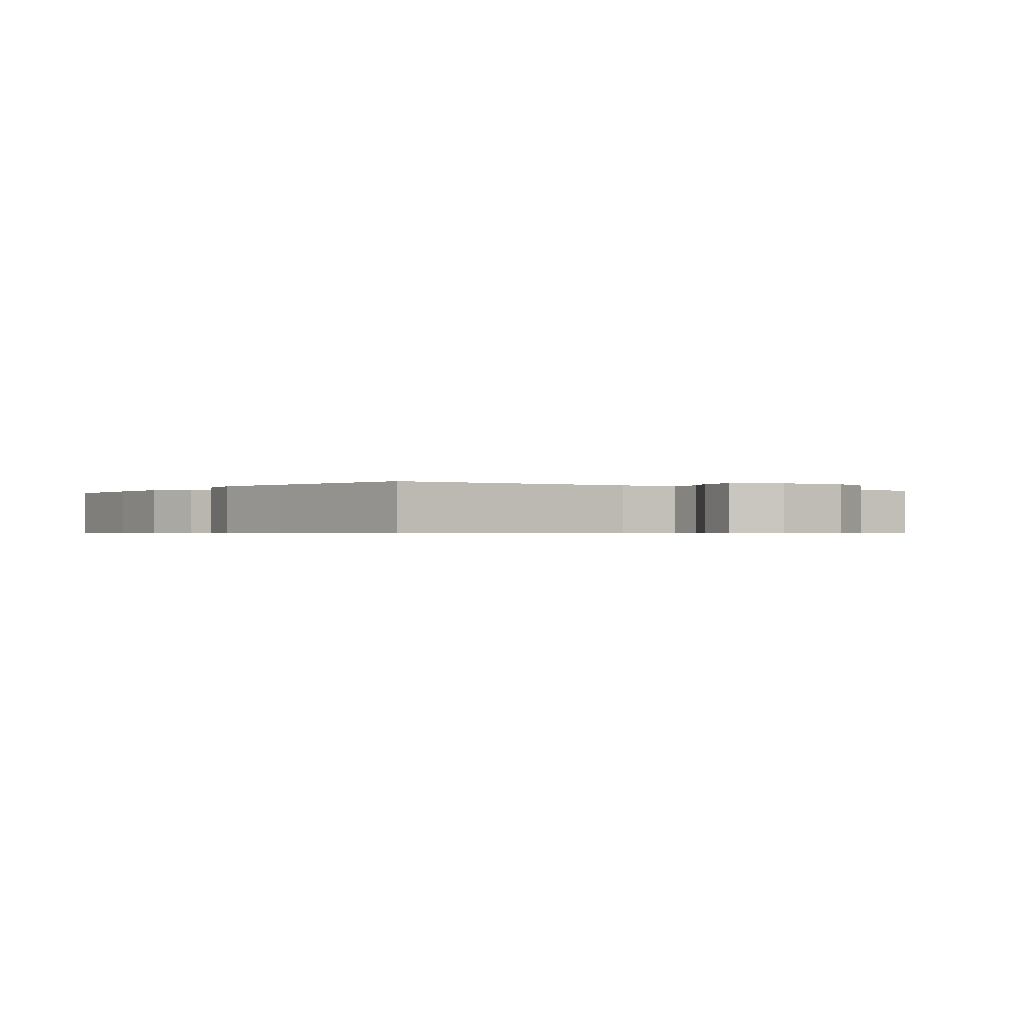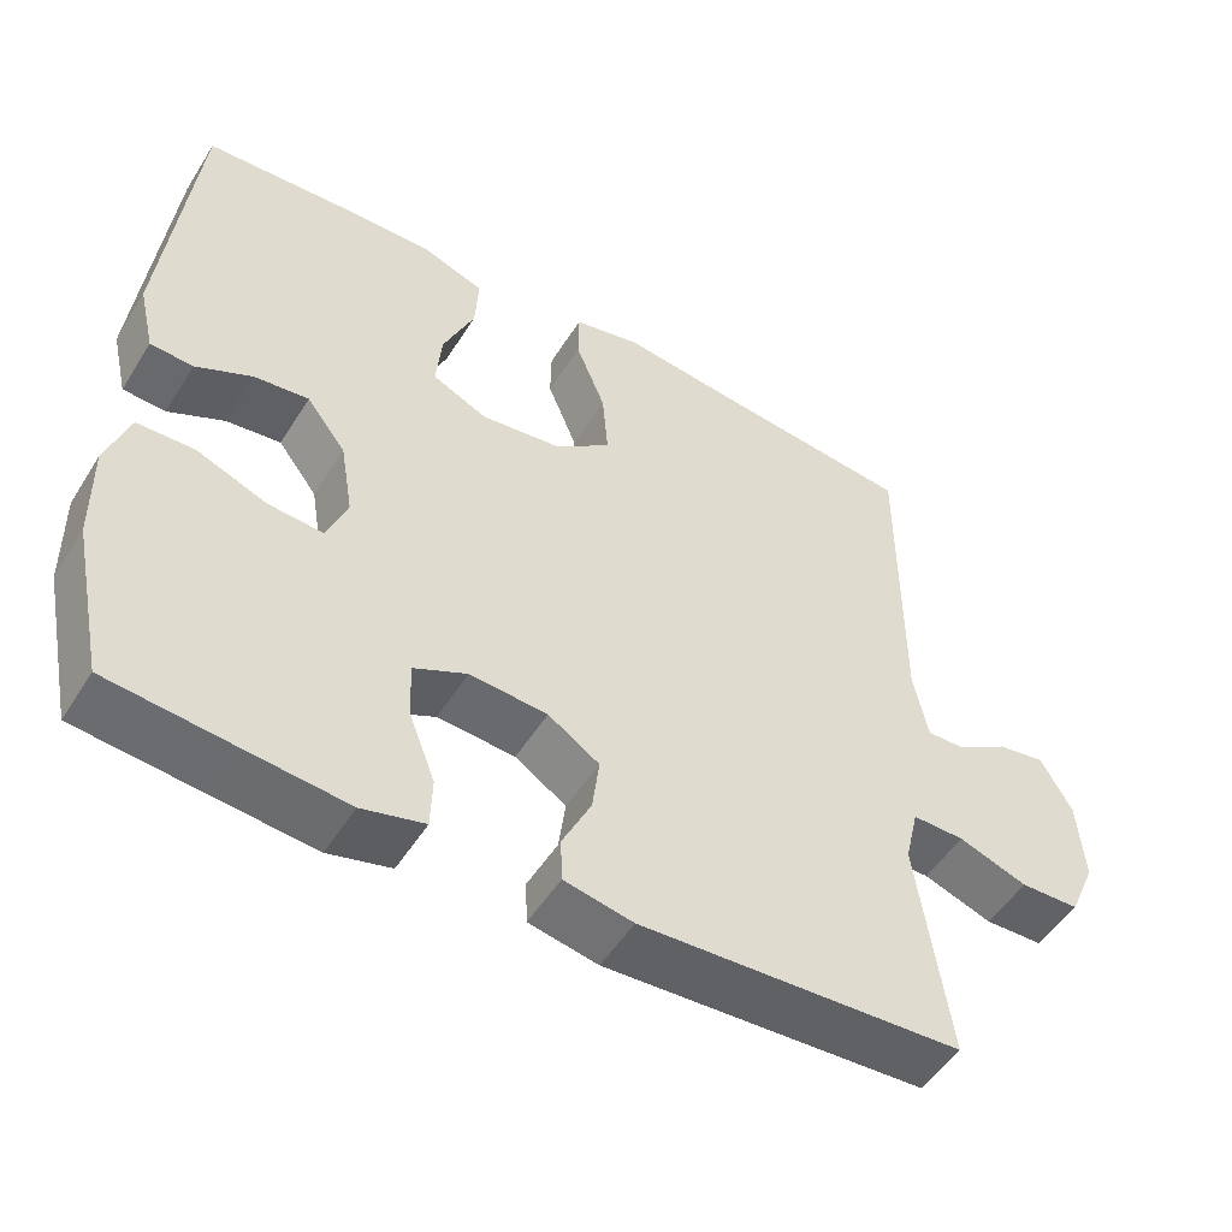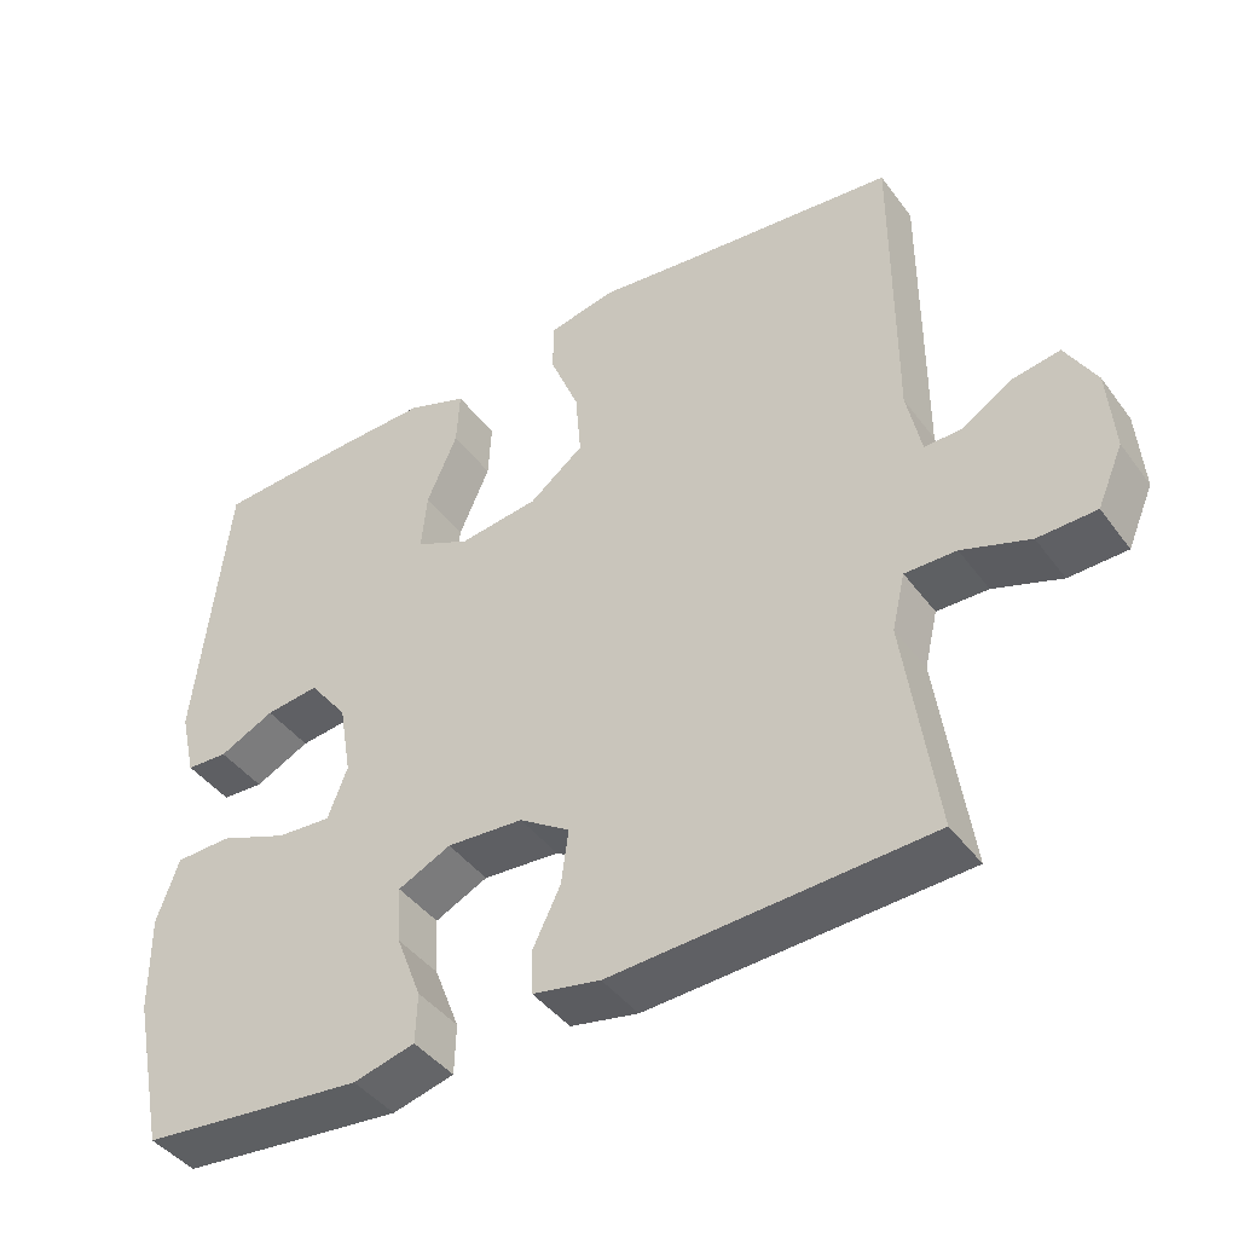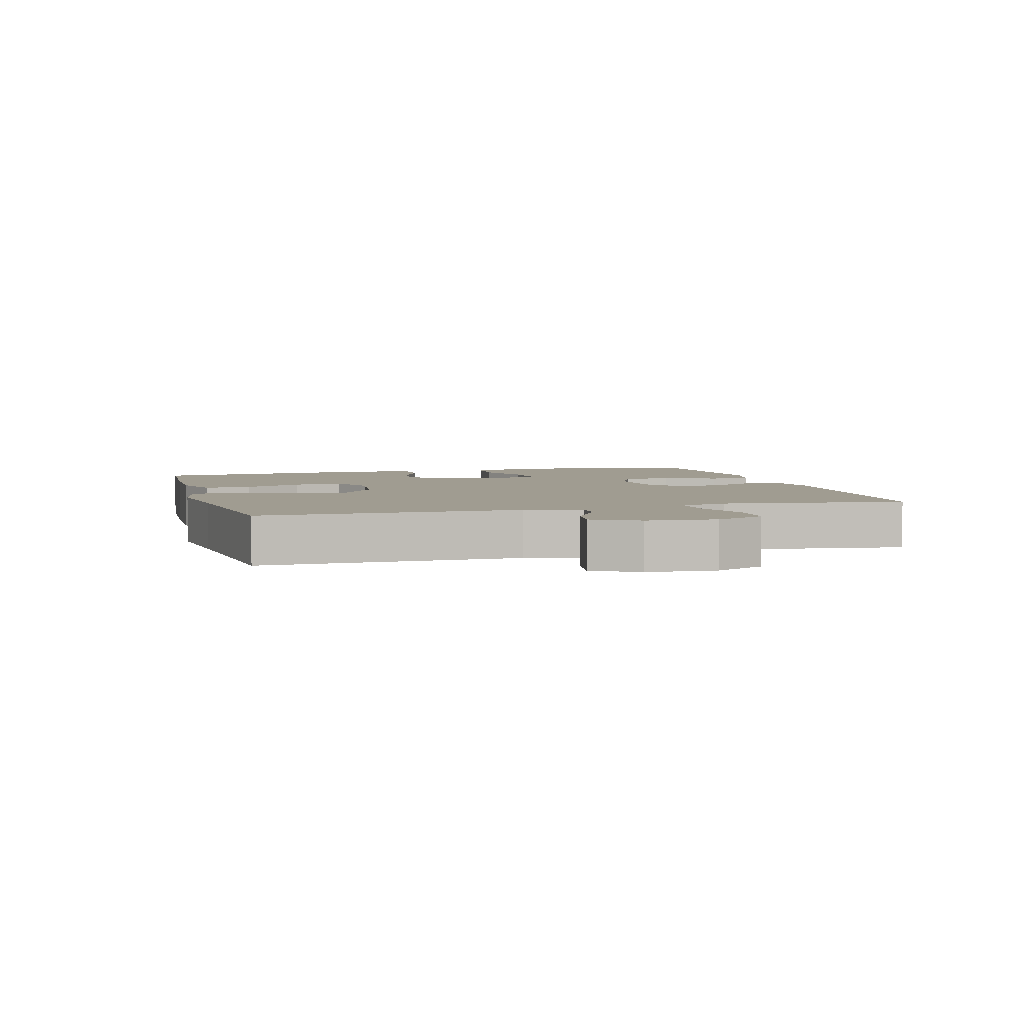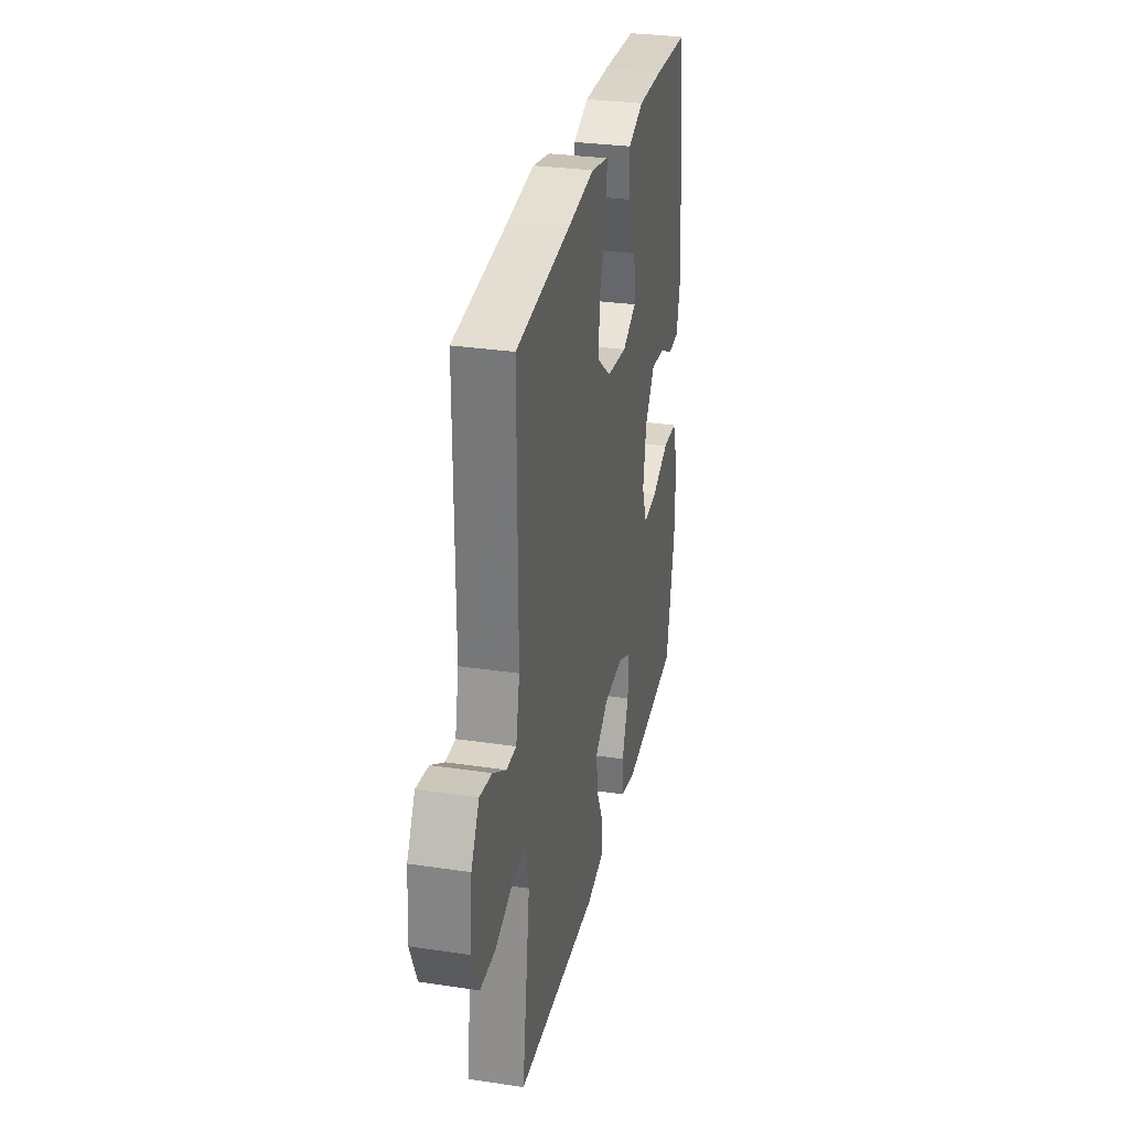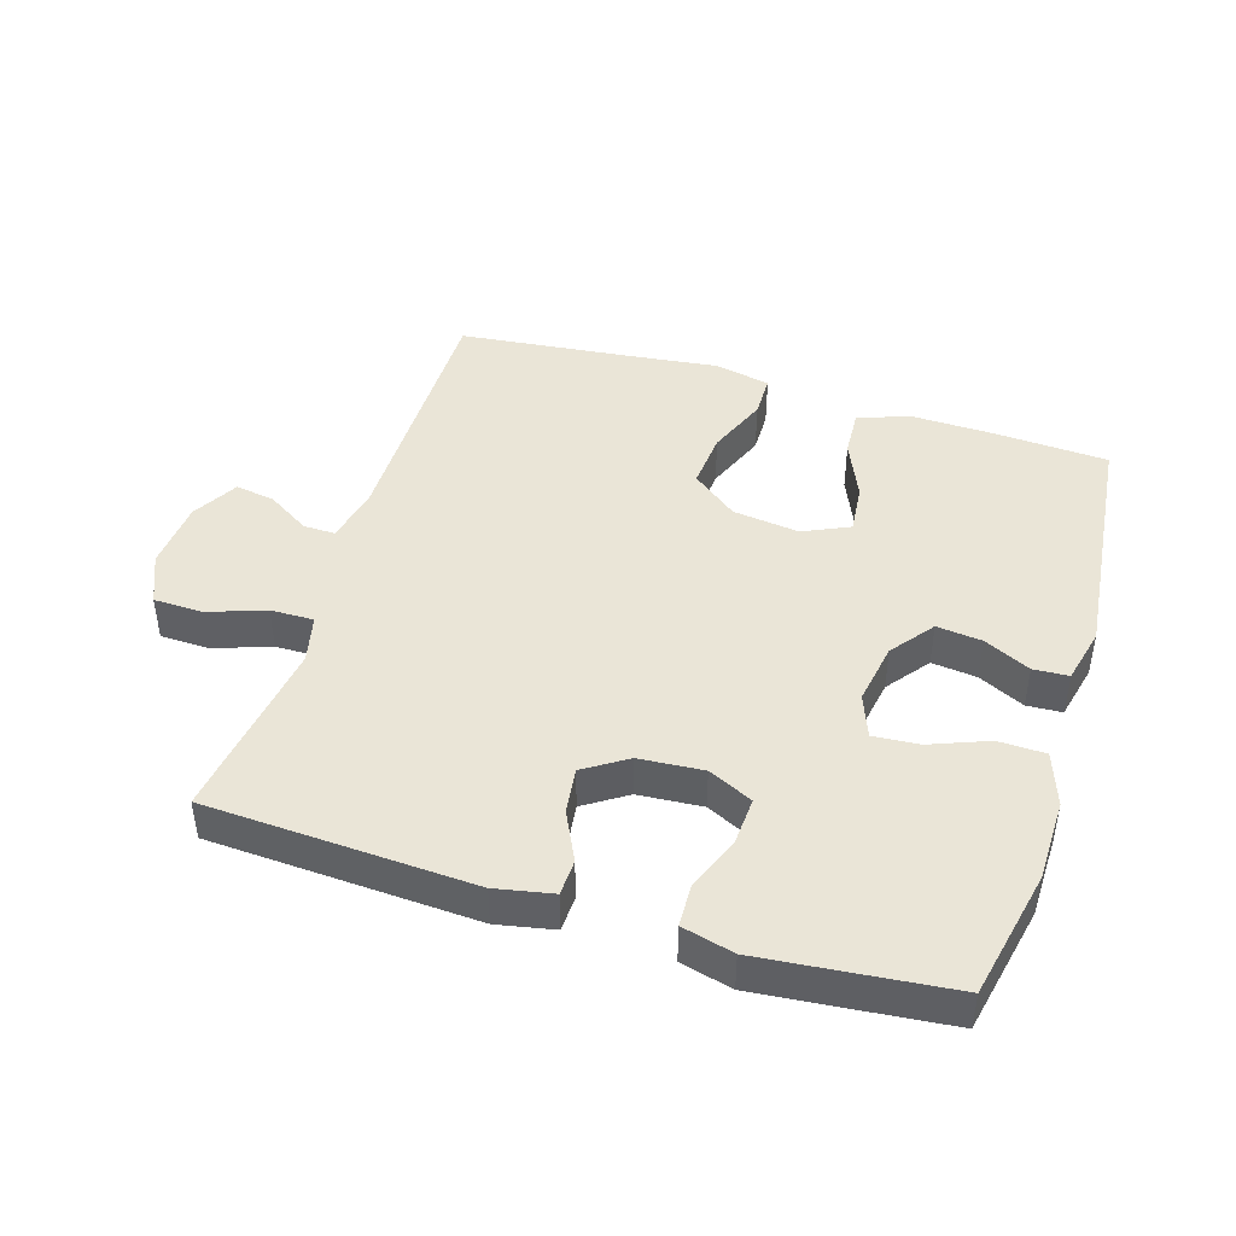
<metadata>
{"format":"obj","ext":"obj","renderer":"f3d","projection":"perspective","resolution":1024,"background":"white","views":[{"elev":-0.6,"azim":53.4,"up":"+Y"},{"elev":-51.3,"azim":-31.3,"up":"+Z"},{"elev":-43.0,"azim":33.6,"up":"+Z"},{"elev":4.4,"azim":74.2,"up":"+Y"},{"elev":30.6,"azim":102.1,"up":"+Z"},{"elev":44.3,"azim":-162.8,"up":"+Y"}]}
</metadata>
<code>
v -0.5 0.07 -0.5
v -0.541 0.07 -0.306
v -0.543 0.07 -0.182
v -0.515 0.07 -0.101
v -0.444 0.07 -0.099
v -0.357 0.07 -0.133
v -0.288 0.07 -0.138
v -0.263 0.07 -0.073
v -0.279 0.07 0.021
v -0.328 0.07 0.085
v -0.396 0.07 0.077
v -0.466 0.07 0.043
v -0.519 0.07 0.046
v -0.539 0.07 0.131
v -0.5 0.07 0.5
v -0.327 0.07 0.51
v -0.203 0.07 0.513
v -0.126 0.07 0.485
v -0.13 0.07 0.413
v -0.169 0.07 0.323
v -0.176 0.07 0.248
v -0.107 0.07 0.216
v -0.006 0.07 0.229
v 0.063 0.07 0.283
v 0.056 0.07 0.369
v 0.019 0.07 0.461
v 0.02 0.07 0.526
v 0.105 0.07 0.544
v 0.238 0.07 0.528
v 0.5 0.07 0.5
v 0.499 0.07 0.105
v 0.517 0.07 0.019
v 0.565 0.07 0.02
v 0.629 0.07 0.06
v 0.689 0.07 0.07
v 0.728 0.07 0.001
v 0.736 0.07 -0.104
v 0.703 0.07 -0.18
v 0.629 0.07 -0.182
v 0.543 0.07 -0.152
v 0.478 0.07 -0.151
v 0.461 0.07 -0.223
v 0.477 0.07 -0.337
v 0.5 0.07 -0.5
v 0.098 0.07 -0.521
v 0.012 0.07 -0.504
v 0.01 0.07 -0.45
v 0.046 0.07 -0.376
v 0.055 0.07 -0.307
v -0.009 0.07 -0.265
v -0.106 0.07 -0.258
v -0.173 0.07 -0.29
v -0.169 0.07 -0.362
v -0.137 0.07 -0.445
v -0.139 0.07 -0.508
v -0.217 0.07 -0.528
v -0.34 0.07 -0.516
v -0.5 0 -0.5
v -0.541 0 -0.306
v -0.543 0 -0.182
v -0.515 0 -0.101
v -0.444 0 -0.099
v -0.357 0 -0.133
v -0.288 0 -0.138
v -0.263 0 -0.073
v -0.279 0 0.021
v -0.328 0 0.085
v -0.396 0 0.077
v -0.466 0 0.043
v -0.519 0 0.046
v -0.539 0 0.131
v -0.5 0 0.5
v -0.327 0 0.51
v -0.203 0 0.513
v -0.126 0 0.485
v -0.13 0 0.413
v -0.169 0 0.323
v -0.176 0 0.248
v -0.107 0 0.216
v -0.006 0 0.229
v 0.063 0 0.283
v 0.056 0 0.369
v 0.019 0 0.461
v 0.02 0 0.526
v 0.105 0 0.544
v 0.238 0 0.528
v 0.5 0 0.5
v 0.499 0 0.105
v 0.517 0 0.019
v 0.565 0 0.02
v 0.629 0 0.06
v 0.689 0 0.07
v 0.728 0 0.001
v 0.736 0 -0.104
v 0.703 0 -0.18
v 0.629 0 -0.182
v 0.543 0 -0.152
v 0.478 0 -0.151
v 0.461 0 -0.223
v 0.477 0 -0.337
v 0.5 0 -0.5
v 0.098 0 -0.521
v 0.012 0 -0.504
v 0.01 0 -0.45
v 0.046 0 -0.376
v 0.055 0 -0.307
v -0.009 0 -0.265
v -0.106 0 -0.258
v -0.173 0 -0.29
v -0.169 0 -0.362
v -0.137 0 -0.445
v -0.139 0 -0.508
v -0.217 0 -0.528
v -0.34 0 -0.516
f 53 54 55 56
f 52 53 56 57
f 45 46 47 48
f 43 44 45 48
f 42 43 48 49
f 41 42 49 50
f 37 38 39 40
f 37 40 41
f 36 37 41
f 33 34 35 36
f 32 33 36 41
f 31 32 41 50
f 29 30 31 50
f 25 26 27 28
f 24 25 28 29
f 17 18 19 20
f 17 20 21
f 16 17 21
f 15 16 21
f 14 15 21
f 11 12 13 14
f 10 11 14 21
f 9 10 21 22
f 3 4 5 6
f 3 6 7
f 2 3 7
f 52 57 1 2
f 51 52 2 7
f 24 29 50 51
f 23 24 51 7
f 8 9 22 23
f 7 8 23
f 113 112 111 110
f 114 113 110 109
f 105 104 103 102
f 105 102 101 100
f 106 105 100 99
f 107 106 99 98
f 97 96 95 94
f 98 97 94
f 98 94 93
f 93 92 91 90
f 98 93 90 89
f 107 98 89 88
f 107 88 87 86
f 85 84 83 82
f 86 85 82 81
f 77 76 75 74
f 78 77 74
f 78 74 73
f 78 73 72
f 78 72 71
f 71 70 69 68
f 78 71 68 67
f 79 78 67 66
f 63 62 61 60
f 64 63 60
f 64 60 59
f 59 58 114 109
f 64 59 109 108
f 108 107 86 81
f 64 108 81 80
f 80 79 66 65
f 80 65 64
f 1 58 59 2
f 2 59 60 3
f 3 60 61 4
f 4 61 62 5
f 5 62 63 6
f 6 63 64 7
f 7 64 65 8
f 8 65 66 9
f 9 66 67 10
f 10 67 68 11
f 11 68 69 12
f 12 69 70 13
f 13 70 71 14
f 14 71 72 15
f 15 72 73 16
f 16 73 74 17
f 17 74 75 18
f 18 75 76 19
f 19 76 77 20
f 20 77 78 21
f 21 78 79 22
f 22 79 80 23
f 23 80 81 24
f 24 81 82 25
f 25 82 83 26
f 26 83 84 27
f 27 84 85 28
f 28 85 86 29
f 29 86 87 30
f 30 87 88 31
f 31 88 89 32
f 32 89 90 33
f 33 90 91 34
f 34 91 92 35
f 35 92 93 36
f 36 93 94 37
f 37 94 95 38
f 38 95 96 39
f 39 96 97 40
f 40 97 98 41
f 41 98 99 42
f 42 99 100 43
f 43 100 101 44
f 44 101 102 45
f 45 102 103 46
f 46 103 104 47
f 47 104 105 48
f 48 105 106 49
f 49 106 107 50
f 50 107 108 51
f 51 108 109 52
f 52 109 110 53
f 53 110 111 54
f 54 111 112 55
f 55 112 113 56
f 56 113 114 57
f 57 114 58 1

</code>
